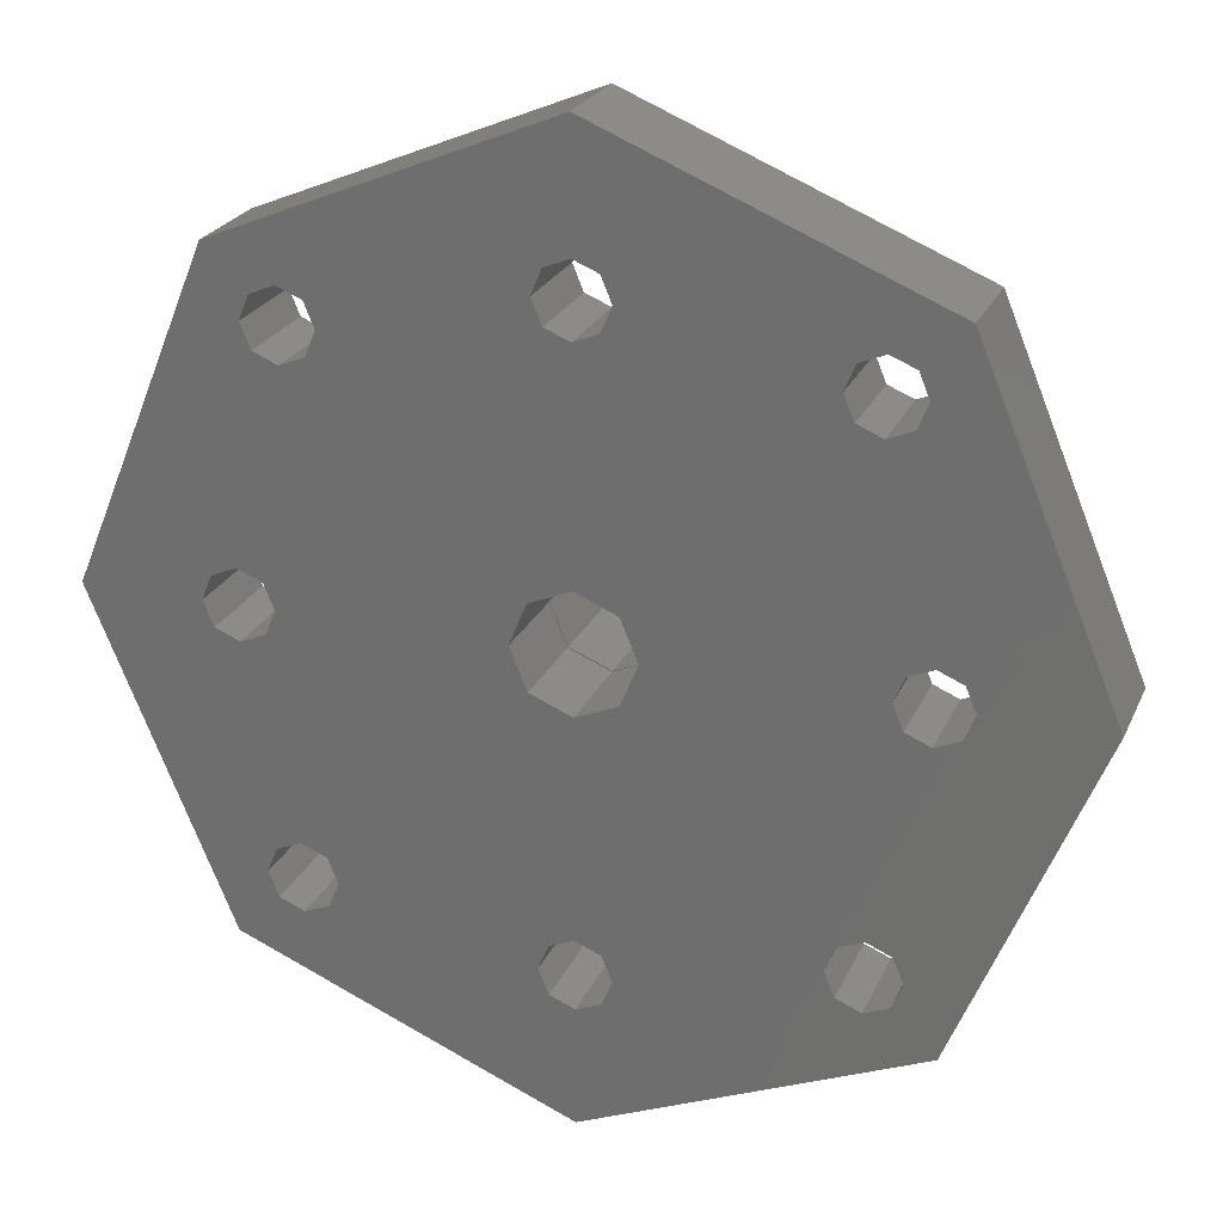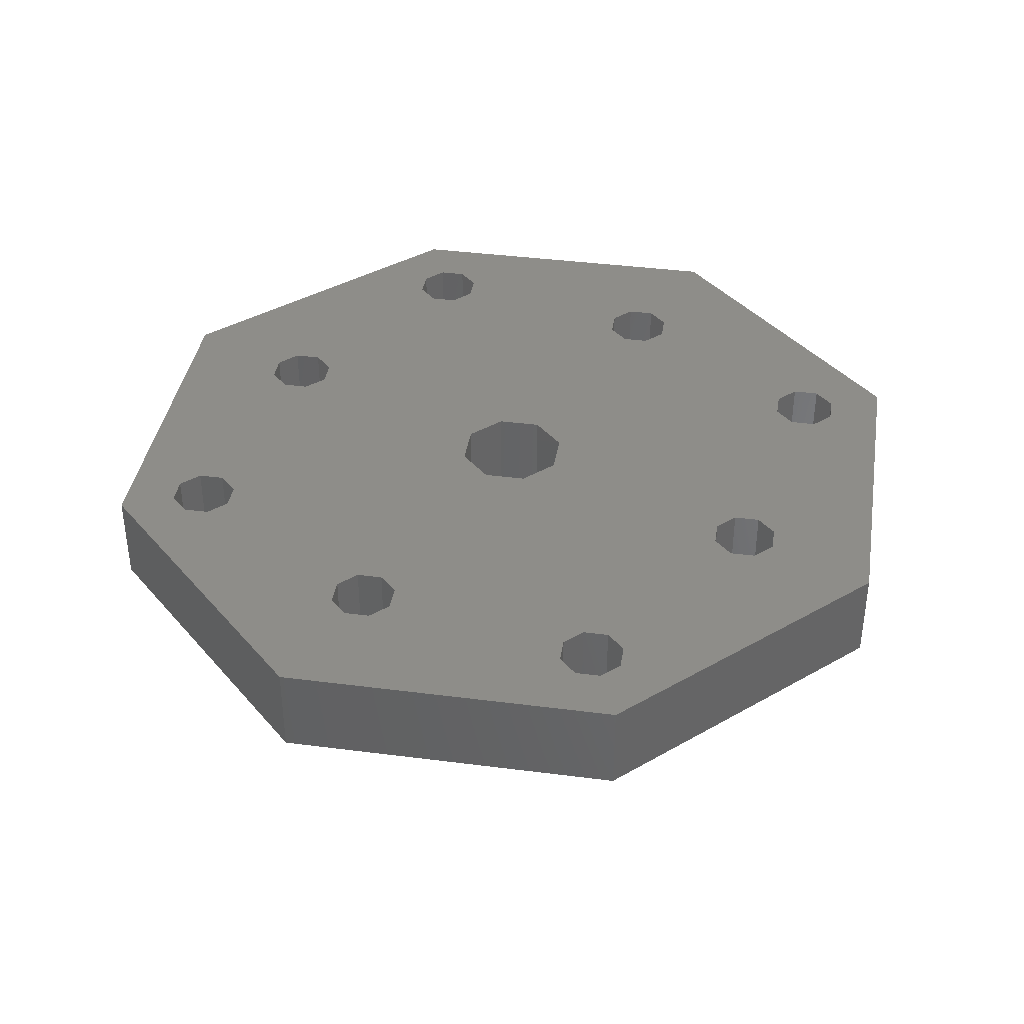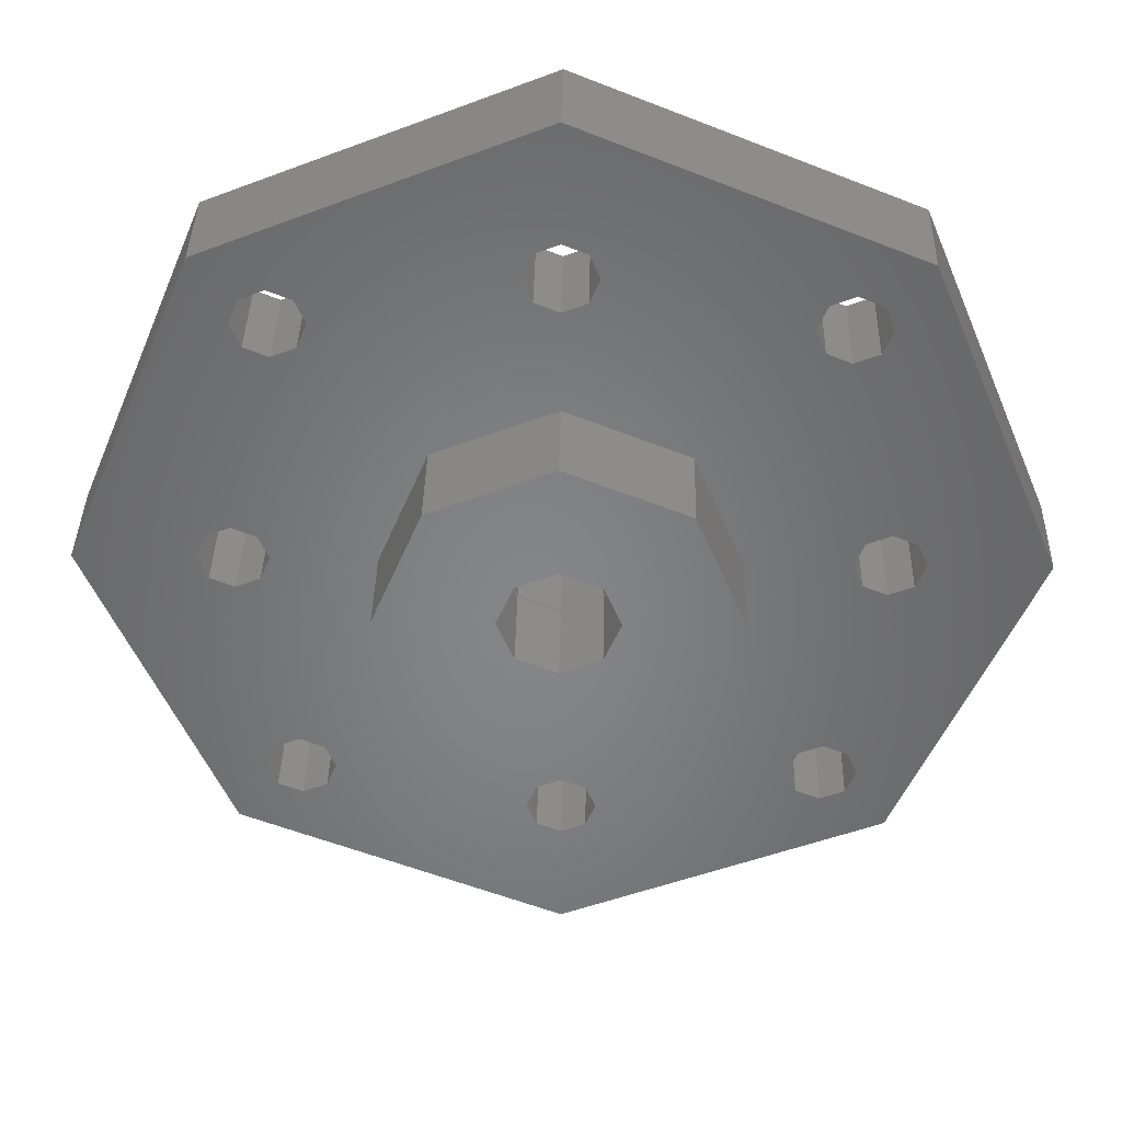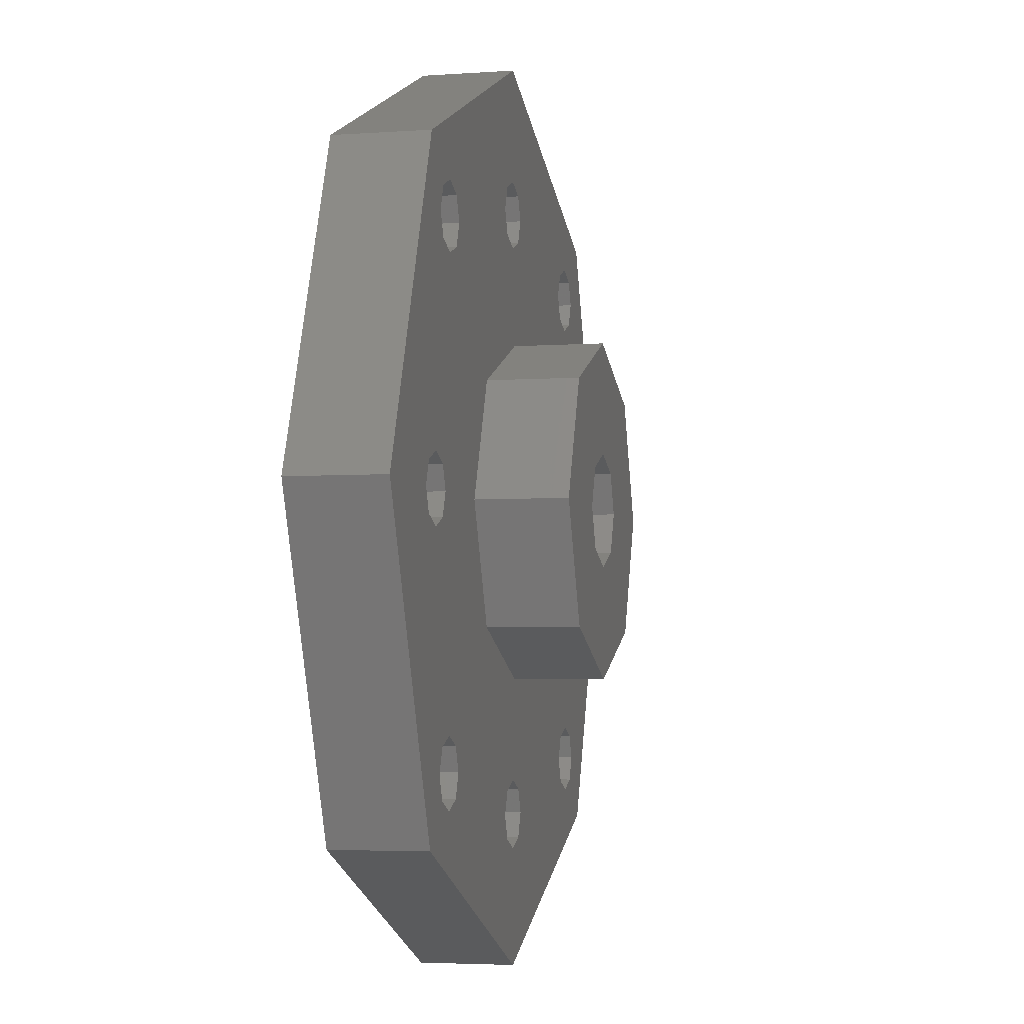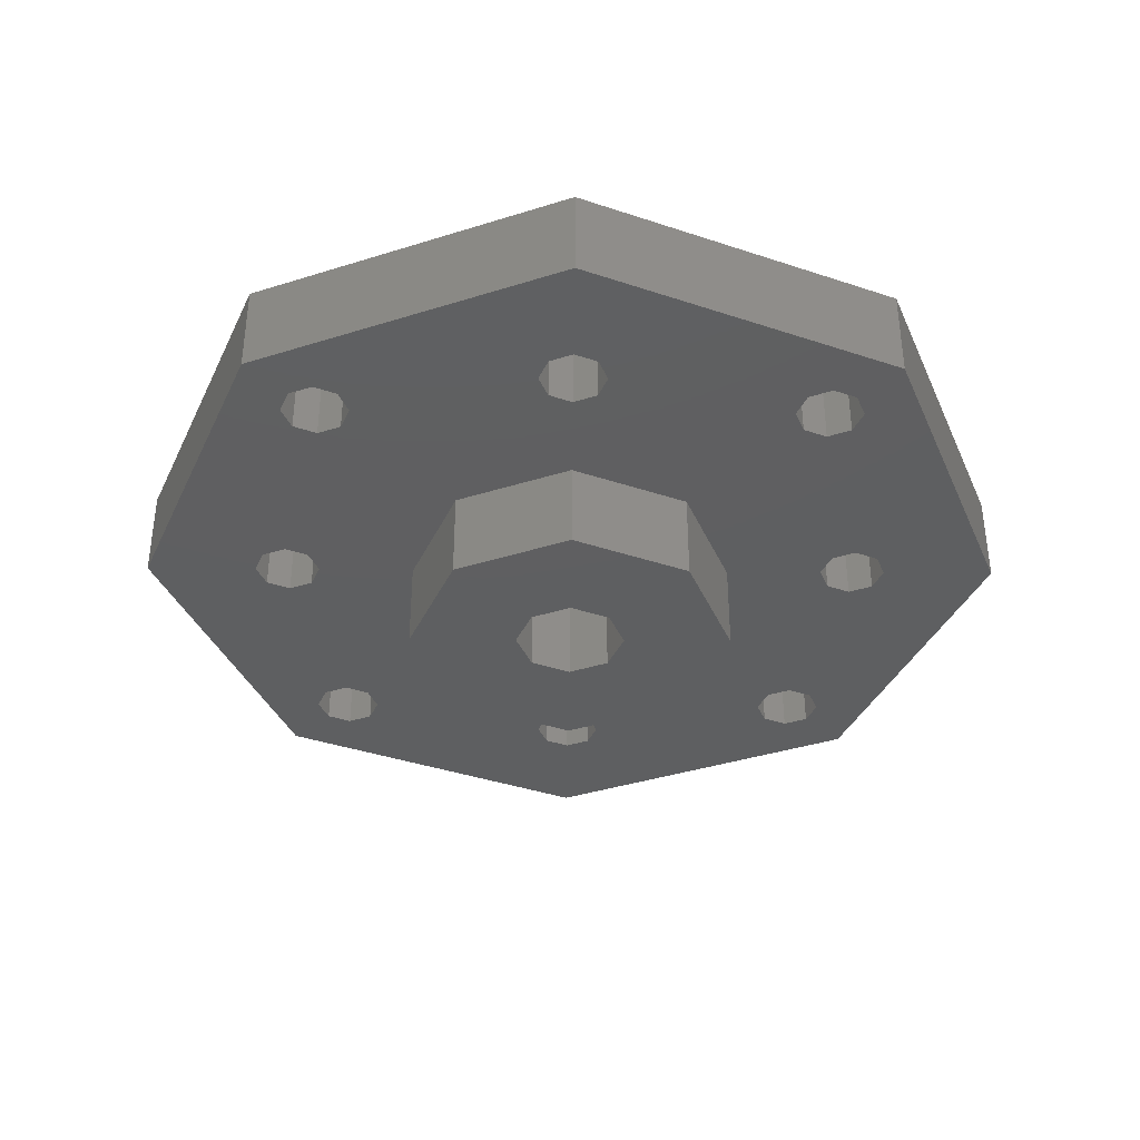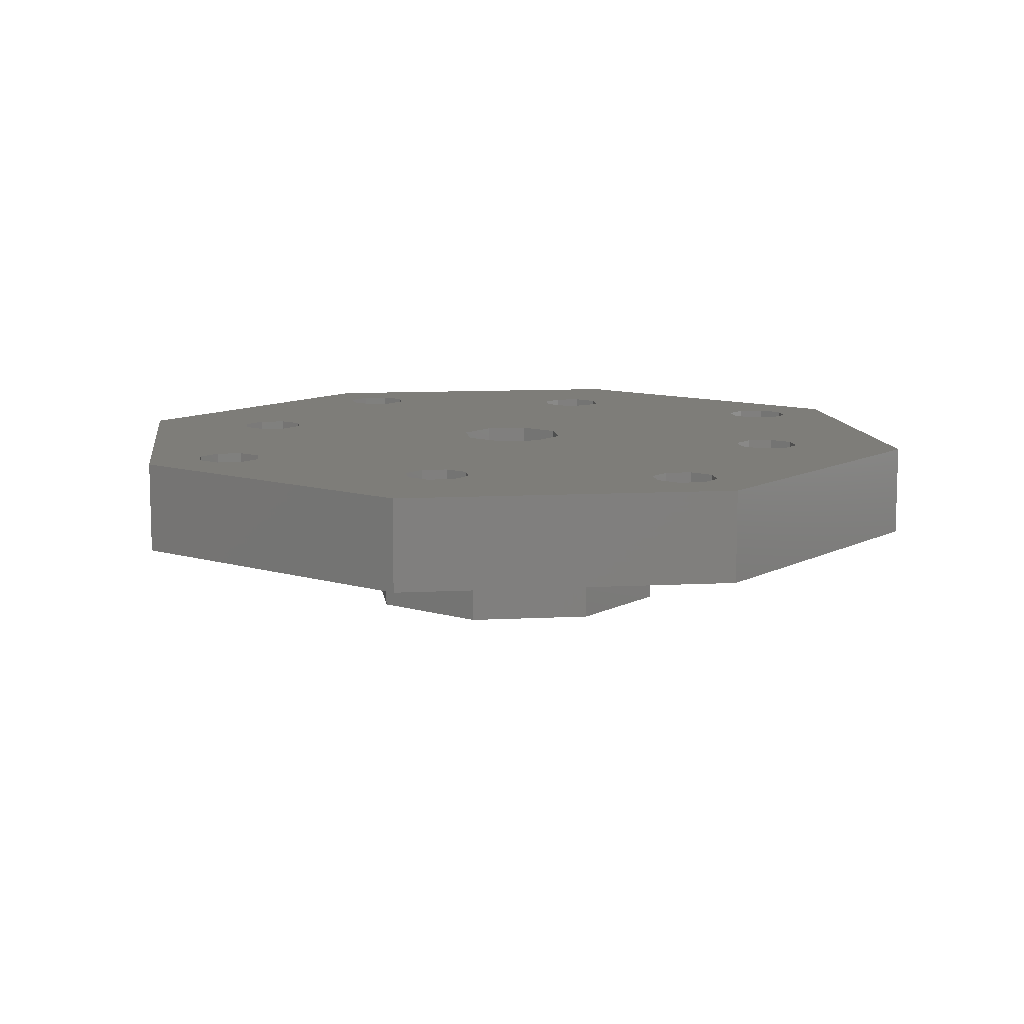
<metadata>
{"format":"stl","ext":"stl","renderer":"f3d","projection":"perspective","resolution":1024,"background":"white","views":[{"elev":23.9,"azim":19.6,"up":"+Y"},{"elev":38.9,"azim":-58.3,"up":"+Z"},{"elev":37.2,"azim":-178.8,"up":"+Y"},{"elev":-4.1,"azim":103.1,"up":"+Y"},{"elev":-38.0,"azim":179.4,"up":"+Z"},{"elev":10.4,"azim":-165.0,"up":"+Z"}]}
</metadata>
<code>
# stl→obj: 192 verts, 416 faces
v 11.95 12 -17.9
v 8.45 20.45 -20.4
v 8.45 20.45 -17.9
v 11.95 12 -20.4
v -11.95 12 -20.4
v -8.45 20.45 -17.9
v -8.45 20.45 -20.4
v -11.95 12 -17.9
v 0 23.95 -17.9
v 0 23.95 -20.4
v -1.061 13.06 -17.9
v -7.364 12.64 -17.9
v -1.5 12 -17.9
v -7.364 11.36 -17.9
v -7.1 12 -17.9
v -6.081 18.08 -17.9
v -6.718 17.82 -17.9
v -6.081 5.919 -17.9
v -5.818 5.282 -17.9
v -8 12.9 -17.9
v -7.354 18.08 -17.9
v -7.618 18.72 -17.9
v -6.718 6.182 -17.9
v -8 11.1 -17.9
v -7.354 5.919 -17.9
v -8.636 11.36 -17.9
v 5.818 5.282 -17.9
v 0.6364 4.636 -17.9
v 0.9 4 -17.9
v 0 10.5 -17.9
v 1.061 10.94 -17.9
v 0 4.9 -17.9
v -0.6364 4.636 -17.9
v -1.061 10.94 -17.9
v 6.081 18.08 -17.9
v 0.6364 19.36 -17.9
v 1.061 13.06 -17.9
v 0 13.5 -17.9
v 0 19.1 -17.9
v -0.6364 19.36 -17.9
v -5.818 18.72 -17.9
v -0.9 20 -17.9
v 6.718 6.182 -17.9
v 8 11.1 -17.9
v 7.364 11.36 -17.9
v 7.354 5.919 -17.9
v 7.618 5.282 -17.9
v 1.5 12 -17.9
v 7.1 12 -17.9
v 7.364 12.64 -17.9
v 5.818 18.72 -17.9
v 0.9 20 -17.9
v 6.081 5.919 -17.9
v 8.636 12.64 -17.9
v 8.9 12 -17.9
v 7.618 18.72 -17.9
v 7.354 18.08 -17.9
v 7.354 19.35 -17.9
v 6.718 19.62 -17.9
v 6.081 19.35 -17.9
v 0.6364 20.64 -17.9
v 0 20.9 -17.9
v -0.6364 20.64 -17.9
v -6.081 19.35 -17.9
v -6.718 19.62 -17.9
v -7.354 19.35 -17.9
v -8.636 12.64 -17.9
v -8.9 12 -17.9
v 8.636 11.36 -17.9
v 8.45 3.55 -17.9
v 7.354 4.646 -17.9
v 6.718 4.382 -17.9
v 0 0.05 -17.9
v 6.081 4.646 -17.9
v 0.6364 3.364 -17.9
v 0 3.1 -17.9
v -0.6364 3.364 -17.9
v -6.081 4.646 -17.9
v -0.9 4 -17.9
v -6.718 4.382 -17.9
v -8.45 3.55 -17.9
v -7.354 4.646 -17.9
v -7.618 5.282 -17.9
v 8 12.9 -17.9
v 6.718 17.82 -17.9
v 0 0.05 -20.4
v 8.45 3.55 -20.4
v -8.45 3.55 -20.4
v -1.061 10.94 -20.4
v -7.364 11.36 -20.4
v -1.5 12 -20.4
v -7.364 12.64 -20.4
v -7.1 12 -20.4
v -6.081 5.919 -20.4
v -6.718 6.182 -20.4
v -6.081 18.08 -20.4
v -5.818 18.72 -20.4
v -8 11.1 -20.4
v -7.354 5.919 -20.4
v -7.618 5.282 -20.4
v -6.718 17.82 -20.4
v -8 12.9 -20.4
v -7.354 18.08 -20.4
v -8.636 12.64 -20.4
v 5.818 18.72 -20.4
v 0.6364 19.36 -20.4
v 0.9 20 -20.4
v 0 13.5 -20.4
v 1.061 13.06 -20.4
v 0 19.1 -20.4
v -0.6364 19.36 -20.4
v -1.061 13.06 -20.4
v 6.081 5.919 -20.4
v 0.6364 4.636 -20.4
v 1.061 10.94 -20.4
v 0 10.5 -20.4
v 0 4.9 -20.4
v -0.6364 4.636 -20.4
v -5.818 5.282 -20.4
v -0.9 4 -20.4
v 6.718 17.82 -20.4
v 8 12.9 -20.4
v 7.364 12.64 -20.4
v 7.354 18.08 -20.4
v 7.618 18.72 -20.4
v 1.5 12 -20.4
v 7.1 12 -20.4
v 7.364 11.36 -20.4
v 5.818 5.282 -20.4
v 0.9 4 -20.4
v 6.081 18.08 -20.4
v 8.636 11.36 -20.4
v 8.9 12 -20.4
v 7.618 5.282 -20.4
v 7.354 5.919 -20.4
v 7.354 4.646 -20.4
v 6.718 4.382 -20.4
v 6.081 4.646 -20.4
v 0.6364 3.364 -20.4
v 0 3.1 -20.4
v -0.6364 3.364 -20.4
v -6.081 4.646 -20.4
v -6.718 4.382 -20.4
v -7.354 4.646 -20.4
v -8.636 11.36 -20.4
v -8.9 12 -20.4
v 8.636 12.64 -20.4
v 7.354 19.35 -20.4
v 6.718 19.62 -20.4
v 6.081 19.35 -20.4
v 0.6364 20.64 -20.4
v 0 20.9 -20.4
v -0.6364 20.64 -20.4
v -6.081 19.35 -20.4
v -0.9 20 -20.4
v -6.718 19.62 -20.4
v -7.354 19.35 -20.4
v -7.618 18.72 -20.4
v 8 11.1 -20.4
v 6.718 6.182 -20.4
v 4.45 12 -20.45
v 3.147 15.15 -22.85
v 3.147 15.15 -20.45
v 4.45 12 -22.85
v -4.45 12 -22.85
v -3.147 15.15 -20.45
v -3.147 15.15 -22.85
v -4.45 12 -20.45
v 0 16.45 -20.45
v 0 16.45 -22.85
v 1.5 12 -20.45
v 3.147 8.853 -20.45
v 1.061 13.06 -20.45
v 0 13.5 -20.45
v -1.061 13.06 -20.45
v -1.5 12 -20.45
v 1.061 10.94 -20.45
v 0 10.5 -20.45
v 0 7.55 -20.45
v -1.061 10.94 -20.45
v -3.147 8.853 -20.45
v 1.5 12 -22.85
v 3.147 8.853 -22.85
v 1.061 10.94 -22.85
v 0 7.55 -22.85
v 0 10.5 -22.85
v -1.061 10.94 -22.85
v -3.147 8.853 -22.85
v -1.5 12 -22.85
v 1.061 13.06 -22.85
v 0 13.5 -22.85
v -1.061 13.06 -22.85
f 1 2 3
f 2 1 4
f 5 6 7
f 6 5 8
f 2 9 3
f 9 2 10
f 11 12 13
f 14 13 15
f 12 16 17
f 13 18 19
f 13 14 18
f 20 17 21
f 13 12 15
f 8 21 22
f 17 20 12
f 18 14 23
f 24 23 14
f 23 24 25
f 26 25 24
f 27 28 29
f 30 28 31
f 30 32 28
f 30 33 32
f 34 33 30
f 19 33 34
f 35 36 37
f 38 36 39
f 36 38 37
f 40 38 39
f 41 40 42
f 40 11 38
f 43 44 45
f 44 46 47
f 48 45 49
f 37 50 35
f 44 43 46
f 48 50 37
f 45 48 31
f 36 51 52
f 45 31 53
f 1 54 55
f 56 1 3
f 57 1 56
f 1 57 54
f 3 58 56
f 3 59 58
f 9 59 3
f 45 53 43
f 52 51 60
f 50 48 49
f 51 36 35
f 59 9 60
f 60 61 52
f 60 9 61
f 9 62 61
f 9 63 62
f 64 63 9
f 16 40 41
f 40 16 11
f 63 64 42
f 42 64 41
f 9 65 64
f 6 65 9
f 65 6 66
f 6 22 66
f 8 22 6
f 21 67 20
f 21 8 67
f 67 8 68
f 69 1 55
f 47 1 69
f 47 69 44
f 1 47 70
f 71 70 47
f 72 70 71
f 73 72 74
f 28 53 31
f 28 27 53
f 27 29 74
f 75 74 29
f 73 74 75
f 73 75 76
f 72 73 70
f 77 73 76
f 78 77 79
f 19 34 13
f 12 11 16
f 33 19 79
f 78 79 19
f 77 78 73
f 80 73 78
f 81 80 82
f 80 81 73
f 83 81 82
f 8 25 26
f 25 8 83
f 8 26 68
f 83 8 81
f 54 57 84
f 85 84 57
f 84 85 50
f 35 50 85
f 10 6 9
f 6 10 7
f 86 70 73
f 70 86 87
f 88 8 5
f 8 88 81
f 70 4 1
f 4 70 87
f 88 73 81
f 73 88 86
f 89 90 91
f 92 91 93
f 90 94 95
f 91 96 97
f 91 92 96
f 98 95 99
f 91 90 93
f 5 99 100
f 95 98 90
f 96 92 101
f 102 101 92
f 101 102 103
f 104 103 102
f 105 106 107
f 108 106 109
f 108 110 106
f 108 111 110
f 112 111 108
f 97 111 112
f 113 114 115
f 116 114 117
f 114 116 115
f 118 116 117
f 119 118 120
f 118 89 116
f 121 122 123
f 122 124 125
f 126 123 127
f 115 128 113
f 122 121 124
f 126 128 115
f 123 126 109
f 114 129 130
f 123 109 131
f 4 132 133
f 134 4 87
f 135 4 134
f 4 135 132
f 87 136 134
f 87 137 136
f 86 137 87
f 123 131 121
f 130 129 138
f 128 126 127
f 129 114 113
f 137 86 138
f 138 139 130
f 138 86 139
f 86 140 139
f 86 141 140
f 142 141 86
f 94 118 119
f 118 94 89
f 141 142 120
f 120 142 119
f 86 143 142
f 88 143 86
f 143 88 144
f 88 100 144
f 5 100 88
f 99 145 98
f 99 5 145
f 145 5 146
f 147 4 133
f 125 4 147
f 125 147 122
f 4 125 2
f 148 2 125
f 149 2 148
f 10 149 150
f 106 131 109
f 106 105 131
f 105 107 150
f 151 150 107
f 10 150 151
f 10 151 152
f 149 10 2
f 153 10 152
f 154 153 155
f 97 112 91
f 90 89 94
f 111 97 155
f 154 155 97
f 153 154 10
f 156 10 154
f 7 156 157
f 156 7 10
f 158 7 157
f 5 103 104
f 103 5 158
f 5 104 146
f 158 5 7
f 132 135 159
f 160 159 135
f 159 160 128
f 113 128 160
f 161 162 163
f 162 161 164
f 165 166 167
f 166 165 168
f 162 169 163
f 169 162 170
f 171 161 163
f 161 171 172
f 163 173 171
f 169 173 163
f 169 174 173
f 169 175 174
f 166 175 169
f 175 166 176
f 177 172 171
f 178 172 177
f 178 179 172
f 180 179 178
f 181 180 176
f 168 176 166
f 180 181 179
f 176 168 181
f 182 164 183
f 164 182 162
f 183 184 182
f 185 184 183
f 185 186 184
f 185 187 186
f 188 187 185
f 187 188 189
f 190 162 182
f 191 162 190
f 191 170 162
f 192 170 191
f 167 192 189
f 165 189 188
f 192 167 170
f 189 165 167
f 170 166 169
f 166 170 167
f 185 172 179
f 172 185 183
f 188 168 165
f 168 188 181
f 188 179 181
f 179 188 185
f 172 164 161
f 164 172 183
f 107 61 151
f 61 107 52
f 40 155 42
f 155 40 111
f 110 40 39
f 40 110 111
f 153 62 63
f 62 153 152
f 152 61 62
f 61 152 151
f 42 153 63
f 153 42 155
f 106 39 36
f 39 106 110
f 106 52 107
f 52 106 36
f 133 54 147
f 54 133 55
f 49 123 50
f 123 49 127
f 122 54 84
f 54 122 147
f 123 84 50
f 84 123 122
f 132 44 69
f 44 132 159
f 45 127 49
f 127 45 128
f 159 45 44
f 45 159 128
f 132 55 133
f 55 132 69
f 130 28 114
f 28 130 29
f 79 118 33
f 118 79 120
f 117 28 32
f 28 117 114
f 118 32 33
f 32 118 117
f 139 76 75
f 76 139 140
f 77 120 79
f 120 77 141
f 140 77 76
f 77 140 141
f 139 29 130
f 29 139 75
f 93 12 92
f 12 93 15
f 68 104 67
f 104 68 146
f 102 12 20
f 12 102 92
f 104 20 67
f 20 104 102
f 90 24 14
f 24 90 98
f 26 146 68
f 146 26 145
f 90 15 93
f 15 90 14
f 98 26 24
f 26 98 145
f 156 64 65
f 64 156 154
f 101 21 17
f 21 101 103
f 22 157 66
f 157 22 158
f 157 65 66
f 65 157 156
f 21 158 22
f 158 21 103
f 97 64 154
f 64 97 41
f 96 41 97
f 41 96 16
f 96 17 16
f 17 96 101
f 149 58 59
f 58 149 148
f 35 105 51
f 105 35 131
f 150 59 60
f 59 150 149
f 51 150 60
f 150 51 105
f 124 56 125
f 56 124 57
f 121 35 85
f 35 121 131
f 125 58 148
f 58 125 56
f 124 85 57
f 85 124 121
f 160 46 43
f 46 160 135
f 74 129 27
f 129 74 138
f 113 43 53
f 43 113 160
f 27 113 53
f 113 27 129
f 136 47 134
f 47 136 71
f 137 74 72
f 74 137 138
f 136 72 71
f 72 136 137
f 134 46 135
f 46 134 47
f 95 18 23
f 18 95 94
f 82 100 83
f 100 82 144
f 99 23 25
f 23 99 95
f 83 99 25
f 99 83 100
f 142 19 119
f 19 142 78
f 143 82 80
f 82 143 144
f 119 18 94
f 18 119 19
f 142 80 78
f 80 142 143
f 126 37 109
f 37 126 48
f 182 173 190
f 173 182 171
f 13 112 11
f 112 13 91
f 176 192 175
f 192 176 189
f 108 37 38
f 37 108 109
f 191 173 174
f 173 191 190
f 112 38 11
f 38 112 108
f 192 174 175
f 174 192 191
f 115 30 31
f 30 115 116
f 184 178 177
f 178 184 186
f 34 91 13
f 91 34 89
f 180 189 176
f 189 180 187
f 116 34 30
f 34 116 89
f 186 180 178
f 180 186 187
f 115 48 126
f 48 115 31
f 184 171 182
f 171 184 177

</code>
